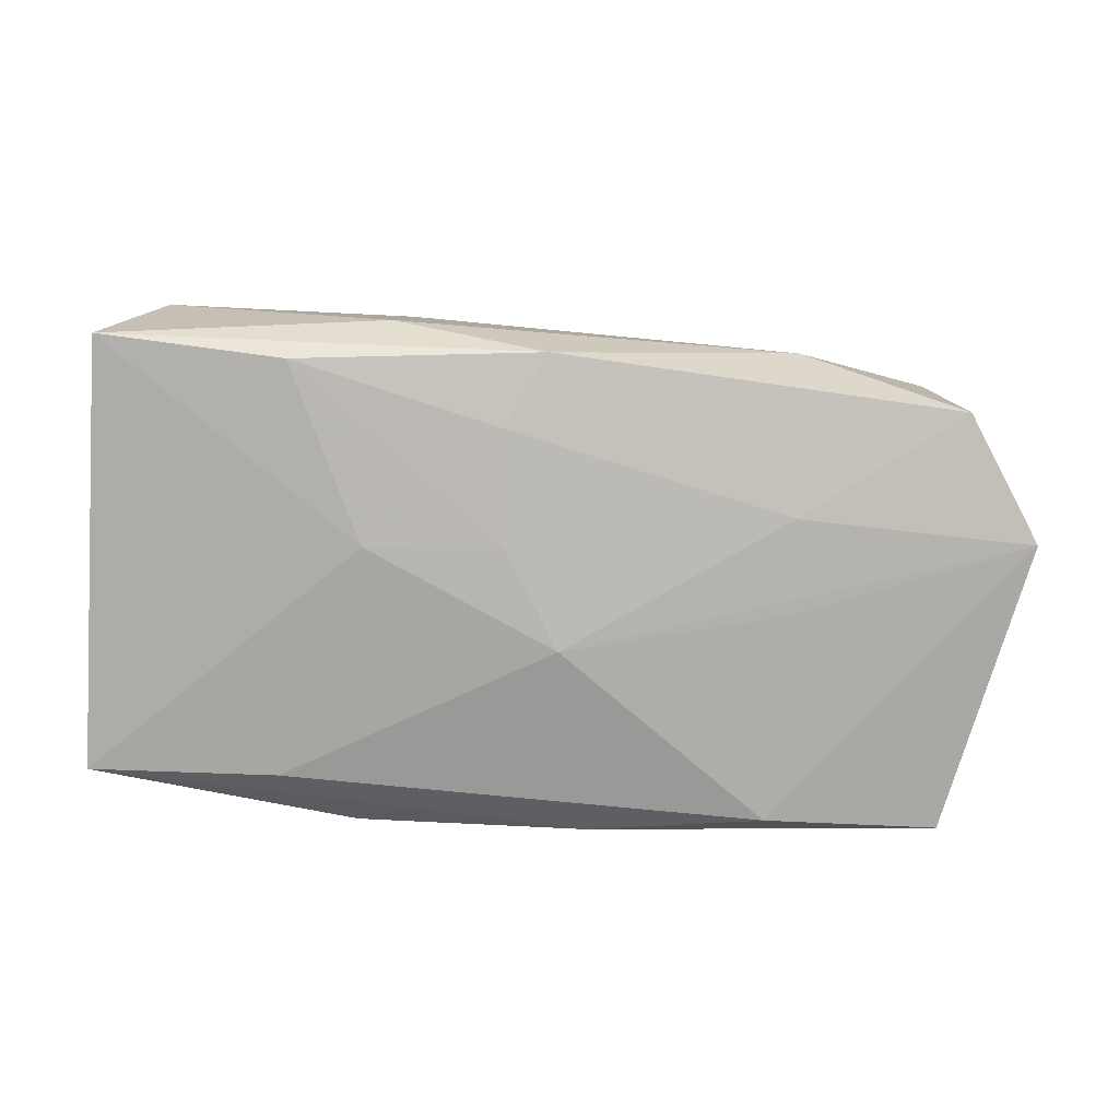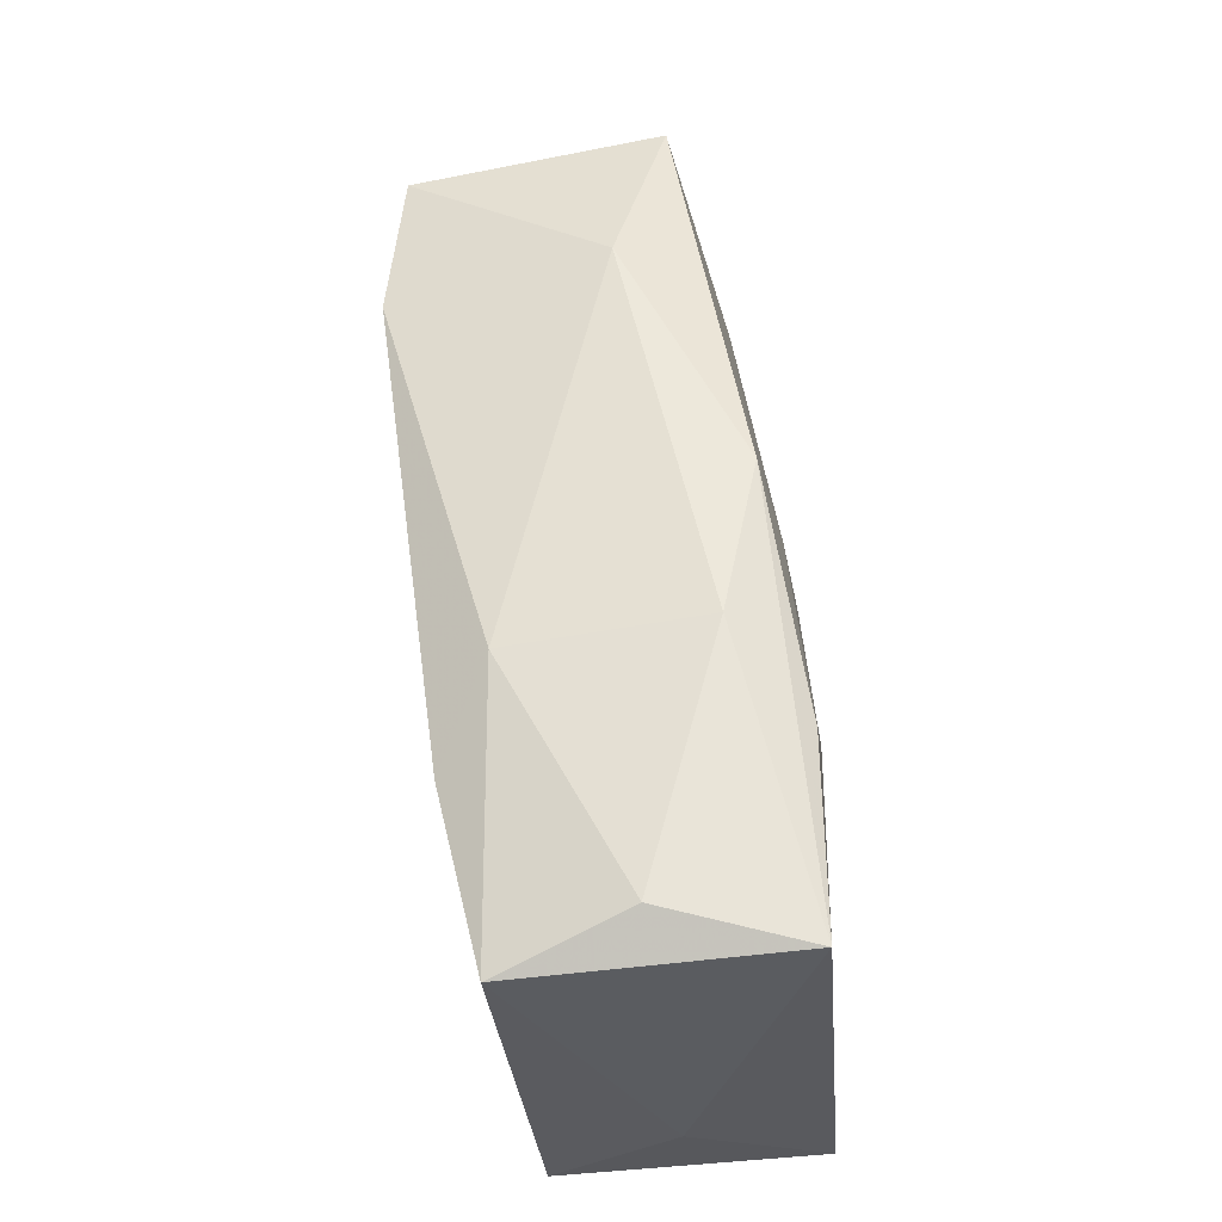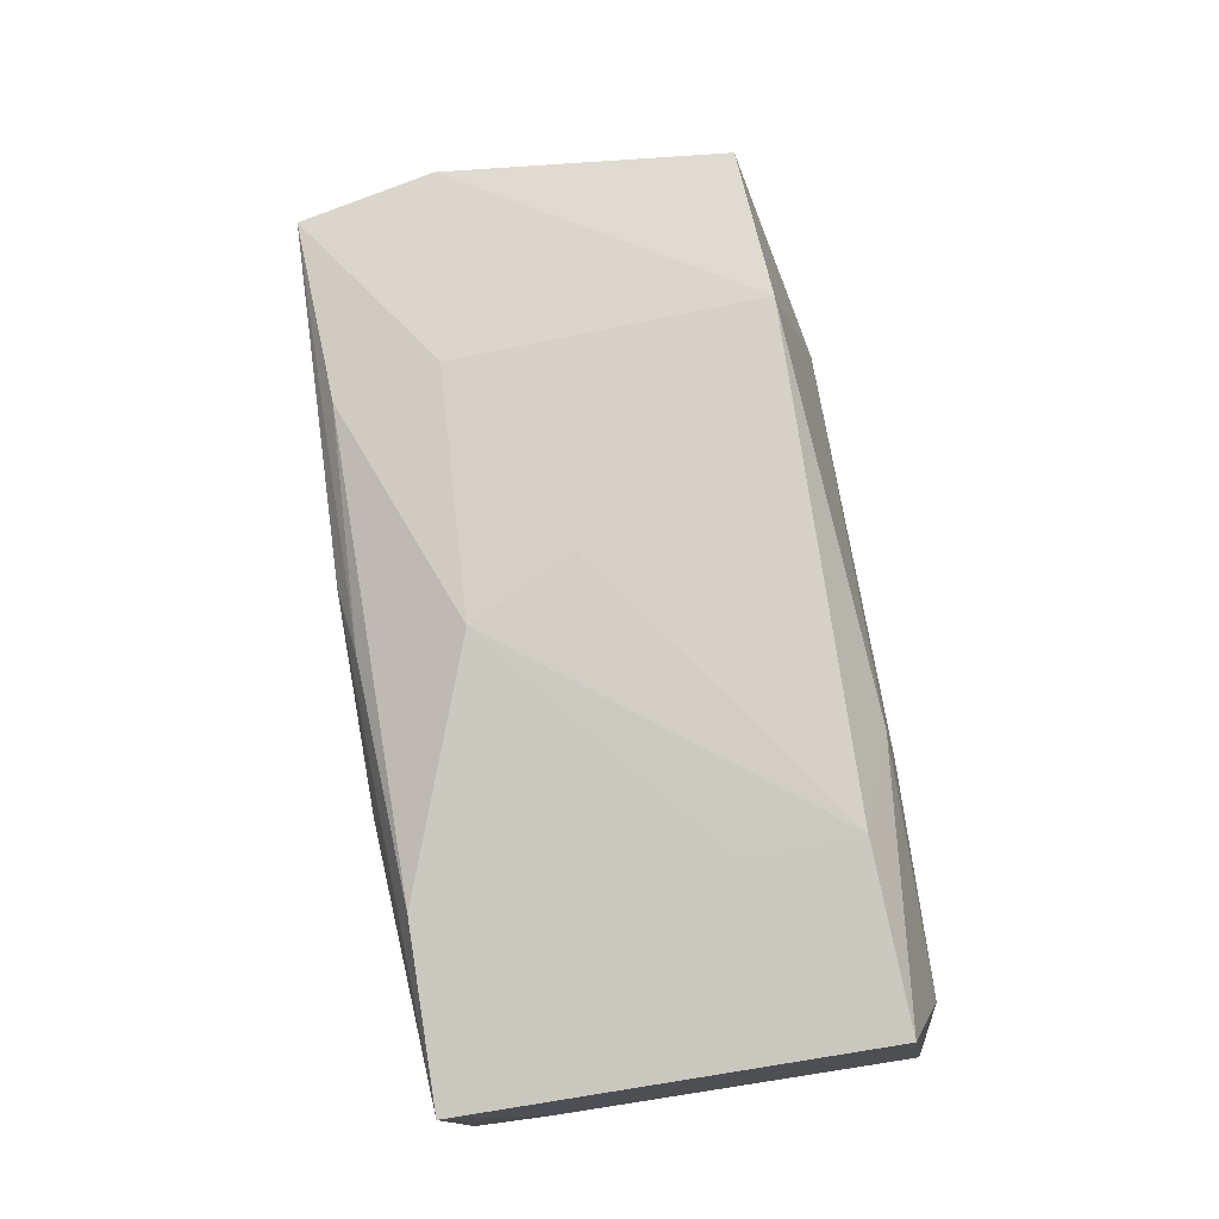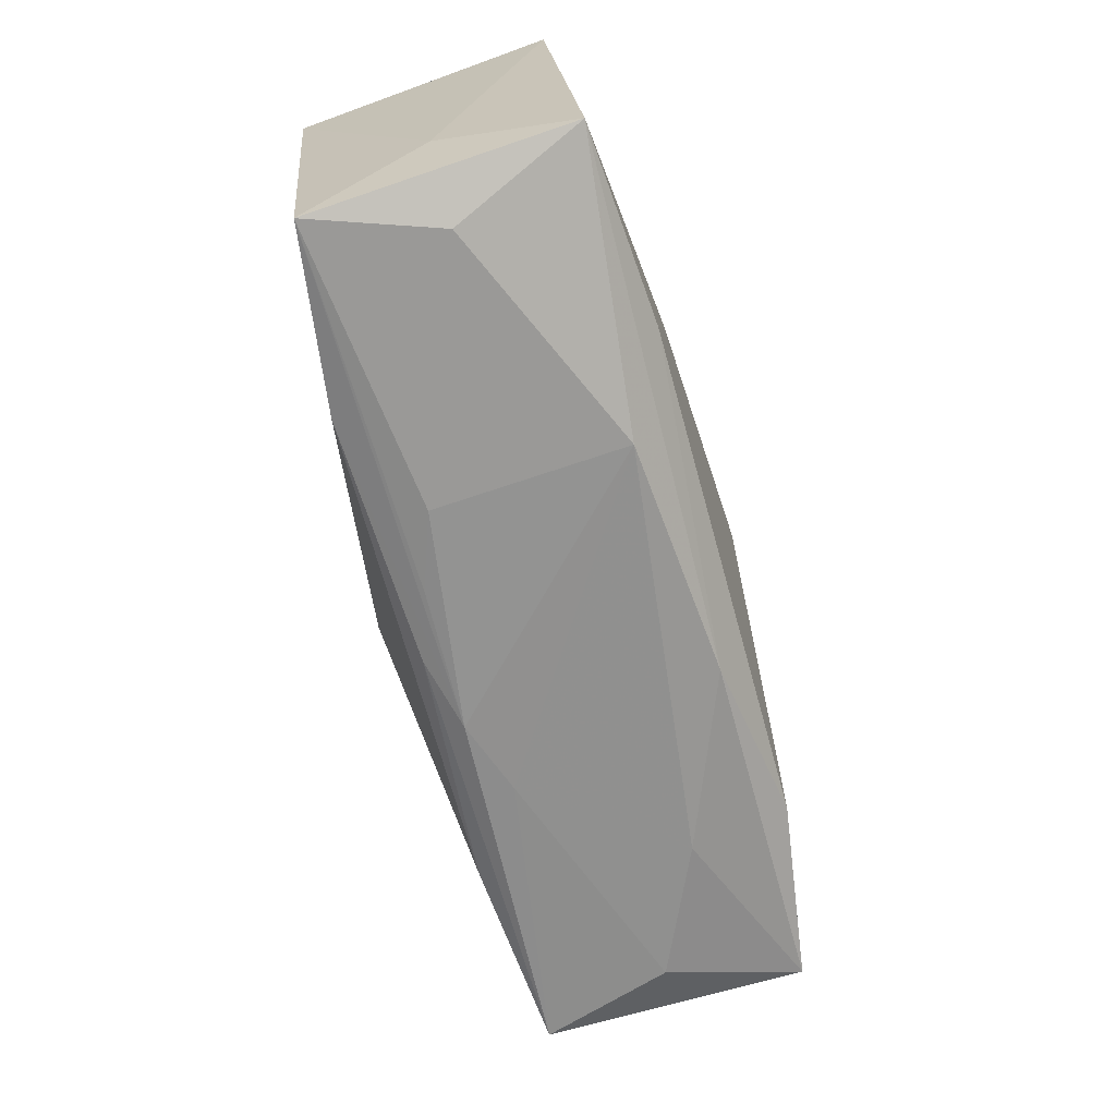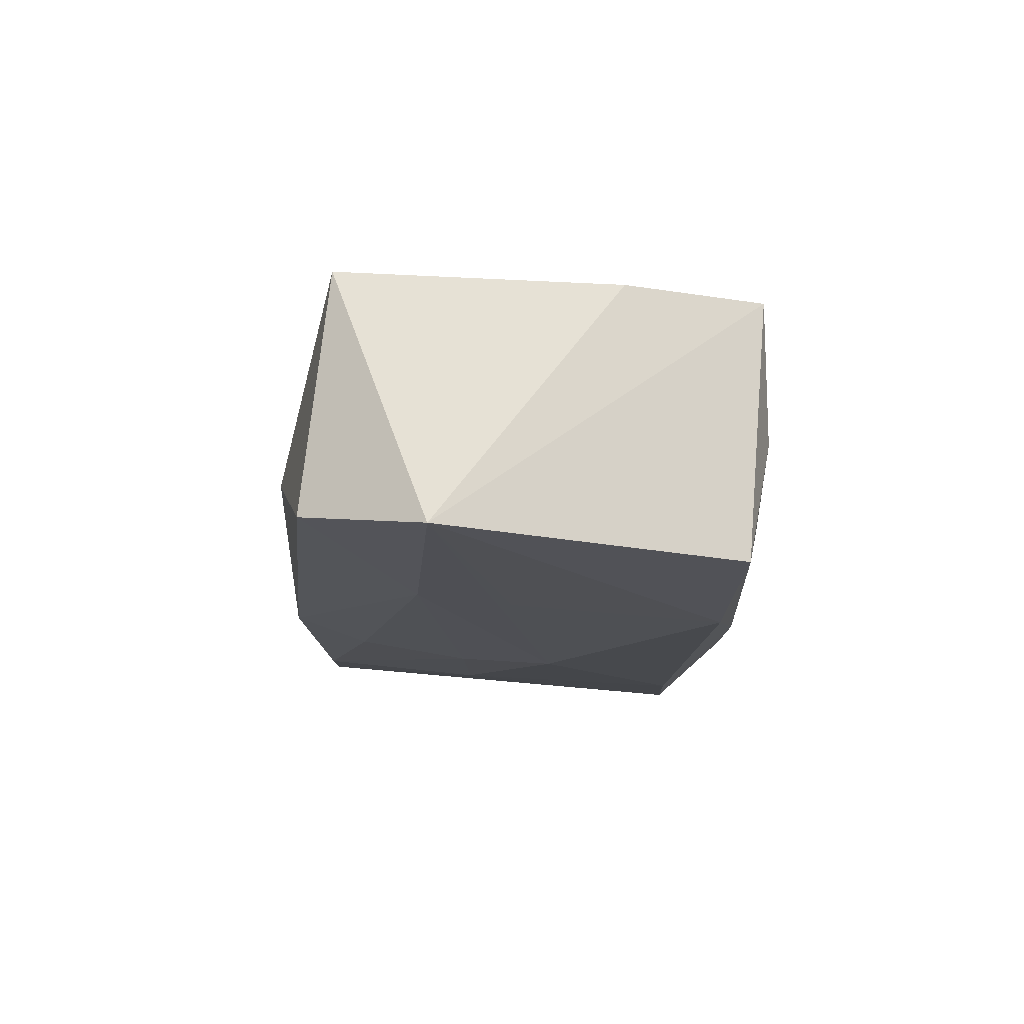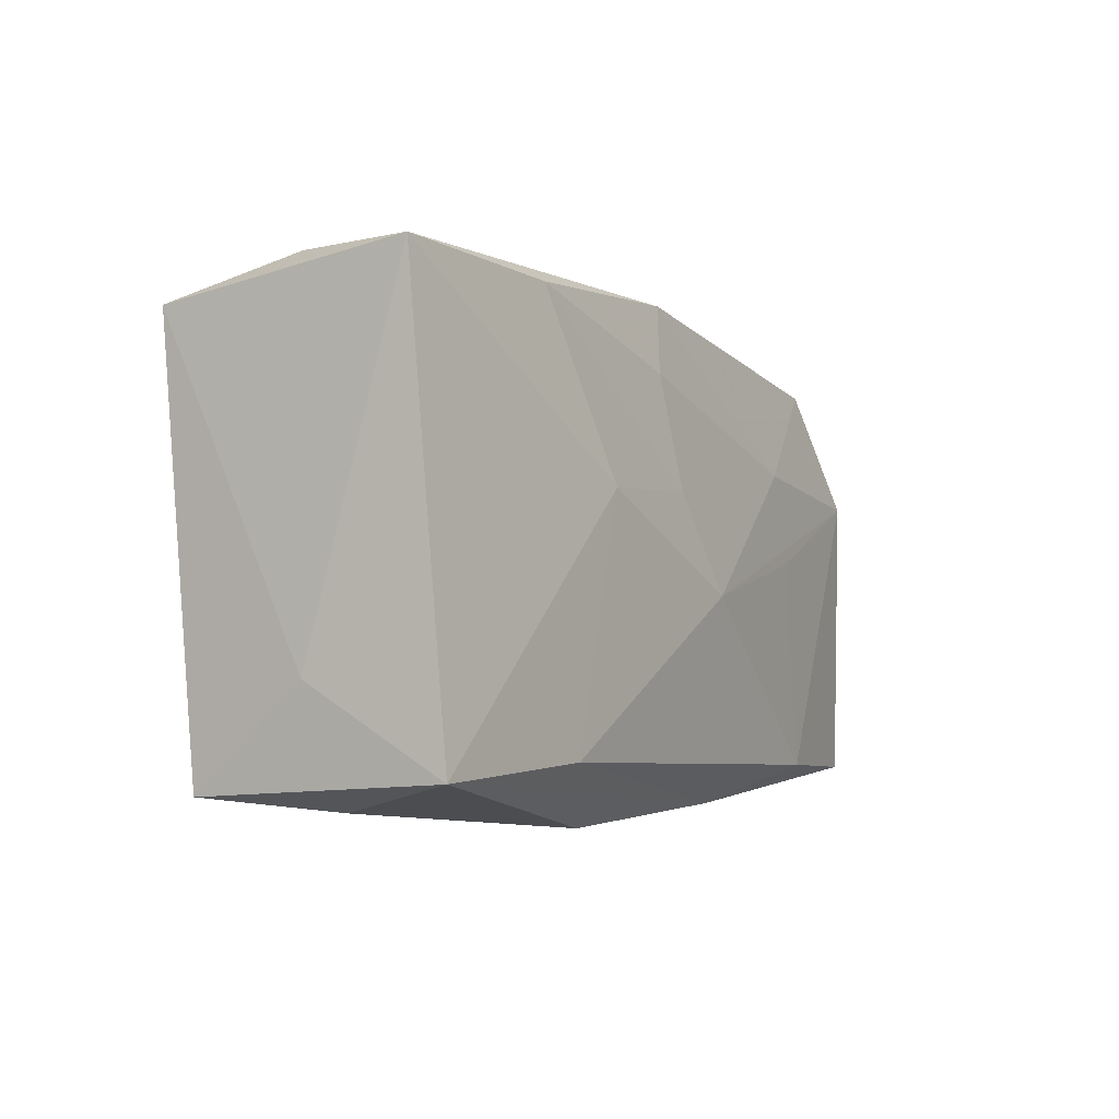
<metadata>
{"format":"obj","ext":"obj","renderer":"f3d","projection":"perspective","resolution":1024,"background":"white","views":[{"elev":-73.1,"azim":176.7,"up":"+Z"},{"elev":56.7,"azim":82.2,"up":"+Y"},{"elev":79.7,"azim":81.2,"up":"+Z"},{"elev":-66.9,"azim":103.9,"up":"+Y"},{"elev":-14.4,"azim":-90.6,"up":"+Z"},{"elev":-3.7,"azim":116.9,"up":"+Y"}]}
</metadata>
<code>
v 0.003392 0.0149 -0.01182
v -0.03514 -0.01767 -0.0126
v 0.0001207 0.02105 -0.01012
v -0.02083 -0.00967 0.01232
v -0.02095 0.0007838 -0.01313
v 0.0002692 -0.01052 0.01423
v 0.01436 -0.02092 -0.009767
v 0.02007 0.0163 0.01475
v 0.0132 0.02208 -0.00555
v -0.001968 -0.002862 -0.0149
v 0.02056 -0.01802 0.01149
v -0.03479 0.0178 -0.008999
v 0.03298 0.02078 0.00277
v 0.02127 0.01941 -0.01062
v -0.0411 0.007339 -0.01099
v -0.03498 -0.01942 0.008845
v -0.01993 -0.02033 -0.006516
v -0.02133 0.01634 0.01475
v -0.03092 -0.02004 -0.001889
v -0.02102 0.0207 -0.002805
v 0.03733 0.02019 -0.008485
v 0.03733 -0.01678 -0.01172
v 0.03543 0.01732 0.01325
v 0.03567 -0.01812 0.009846
v -0.02011 -0.01702 -0.01444
v 0.0145 0.004695 -0.01326
v -0.01939 -0.01842 0.01073
v 0.02095 -0.01576 -0.01331
v -0.03722 -0.008041 0.009553
v 0.01261 -0.02001 0.006192
v 0.000478 -0.01933 0.00995
v -0.004002 -0.001496 0.01475
v -0.03435 0.01553 0.01172
v -0.005279 -0.02024 0.008163
v 0.03247 -0.01915 -0.0009438
v -0.02084 0.008832 -0.01223
v 0.002897 0.005255 -0.01358
v 0.02033 0.006815 0.01393
v 0.01237 0.01959 0.01016
v -0.0114 -0.02022 0.005778
v 0.02043 -0.0009174 0.01318
v 0.03702 -0.009825 -1.628e-05
v 0.006228 -0.01977 0.008226
v -0.005412 -0.01981 -0.01196
f 10 15 36
f 21 3 9
f 15 33 12
f 12 36 15
f 3 36 12
f 1 36 3
f 13 21 9
f 23 21 13
f 9 39 13
f 13 39 23
f 20 12 33
f 20 39 9
f 9 3 20
f 3 12 20
f 41 24 23
f 7 44 22
f 22 21 42
f 42 24 22
f 42 21 23
f 23 24 42
f 23 39 8
f 22 44 28
f 44 25 28
f 28 25 10
f 5 15 10
f 10 25 5
f 5 25 15
f 10 36 37
f 36 1 37
f 3 21 14
f 14 1 3
f 14 37 1
f 11 41 6
f 24 41 11
f 11 34 24
f 22 24 35
f 35 7 22
f 34 7 30
f 30 35 24
f 7 35 30
f 18 8 39
f 18 20 33
f 39 20 18
f 6 41 38
f 38 8 6
f 38 41 23
f 23 8 38
f 15 25 2
f 2 16 15
f 2 25 44
f 29 33 15
f 15 16 29
f 29 18 33
f 40 7 34
f 34 16 40
f 10 37 26
f 37 14 26
f 26 28 10
f 22 28 26
f 26 21 22
f 26 14 21
f 27 11 6
f 24 34 43
f 43 30 24
f 34 30 43
f 6 8 32
f 8 18 32
f 4 27 6
f 16 27 4
f 6 32 4
f 4 32 18
f 4 29 16
f 18 29 4
f 16 2 19
f 19 40 16
f 34 11 31
f 11 27 31
f 31 16 34
f 31 27 16
f 7 40 17
f 40 19 17
f 44 7 17
f 17 2 44
f 17 19 2

</code>
